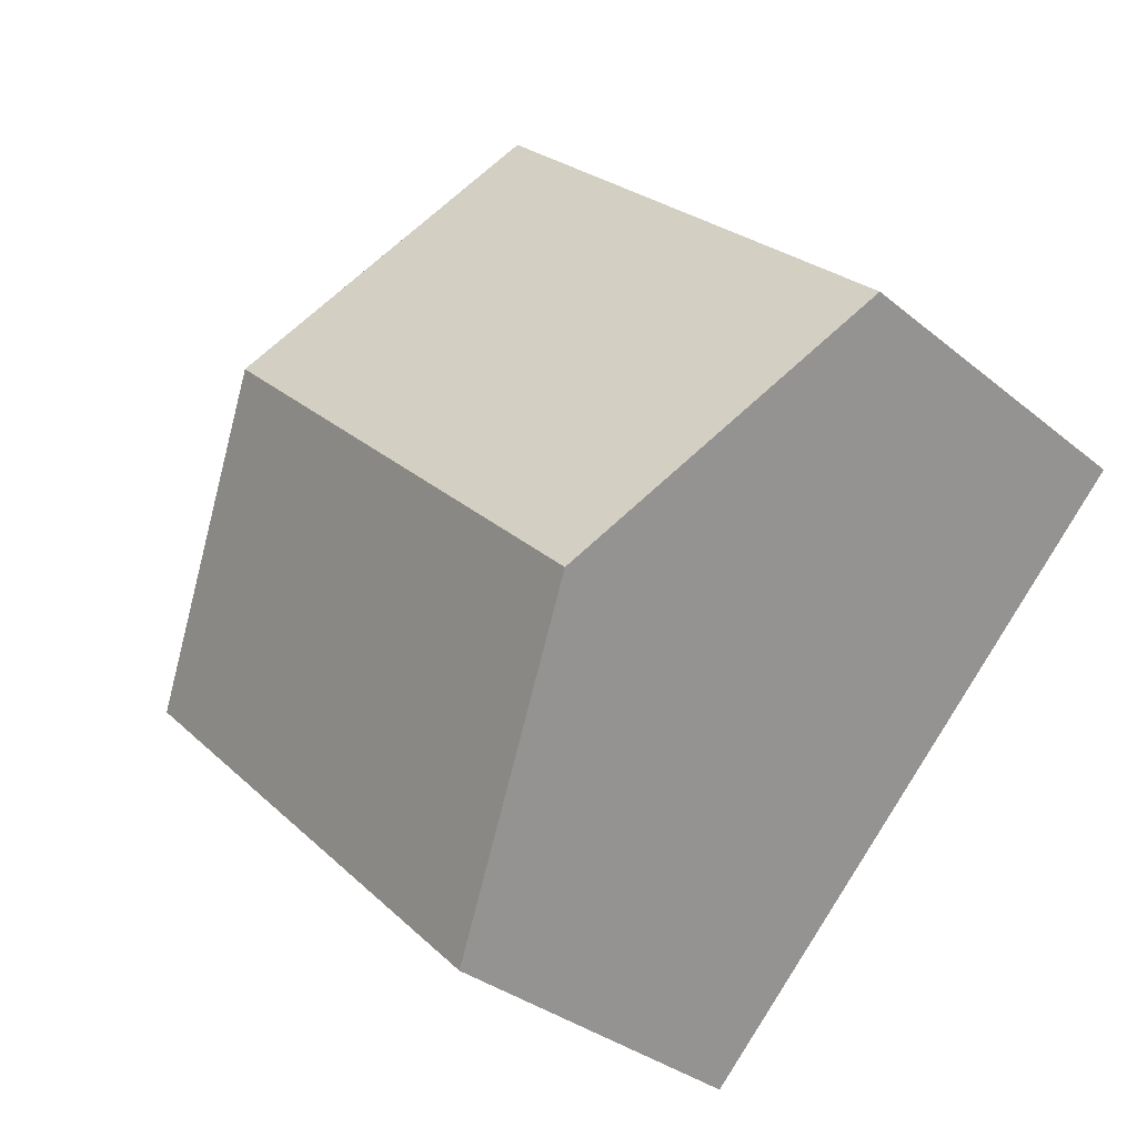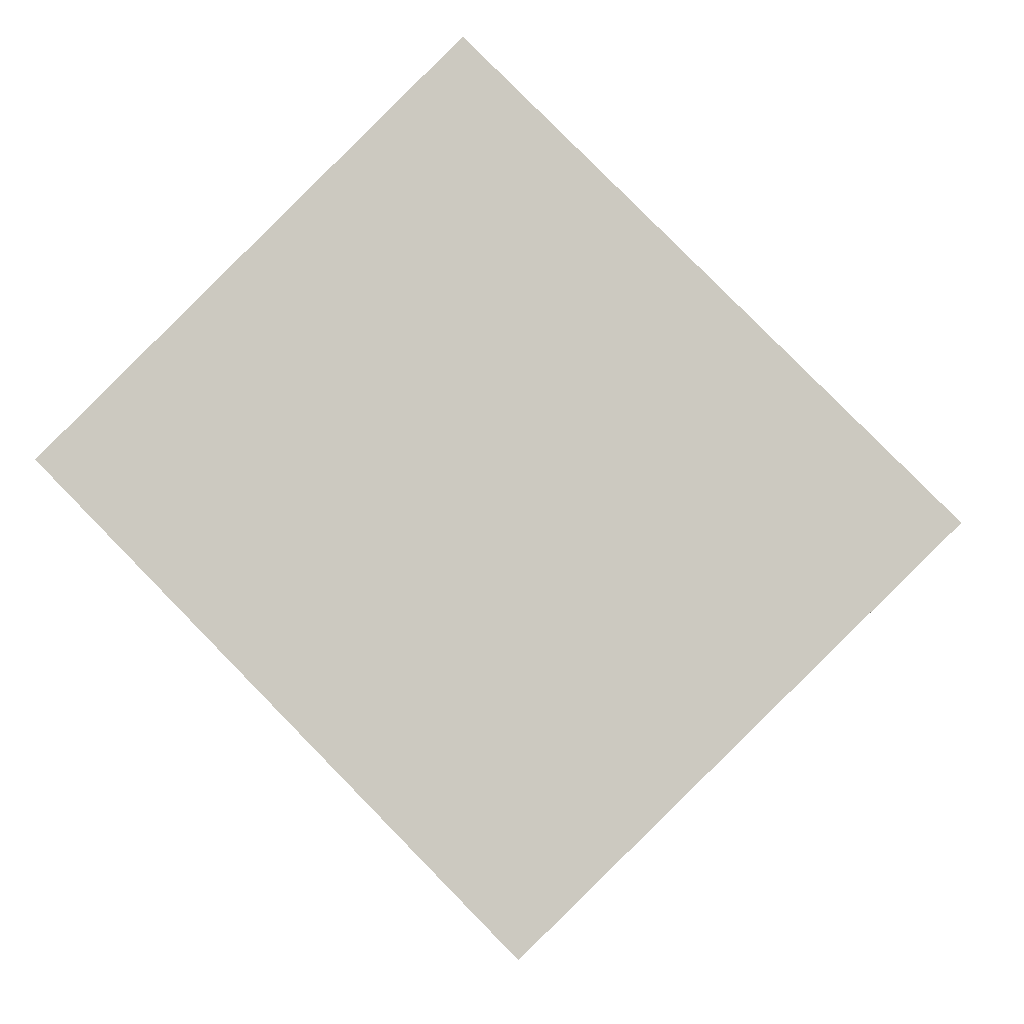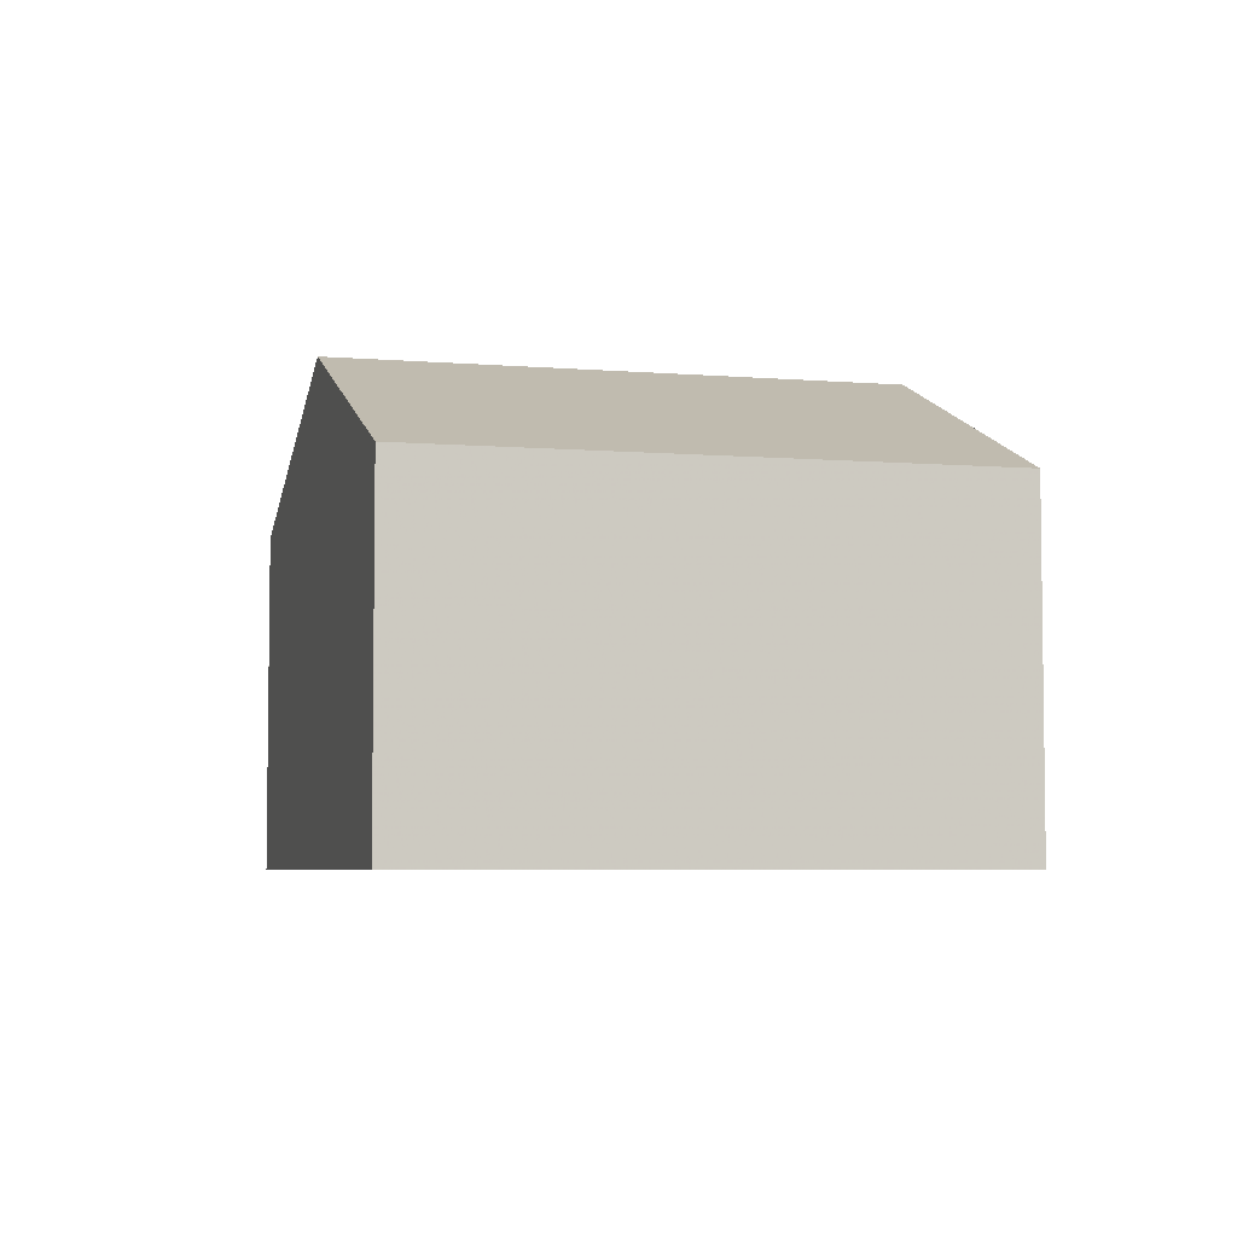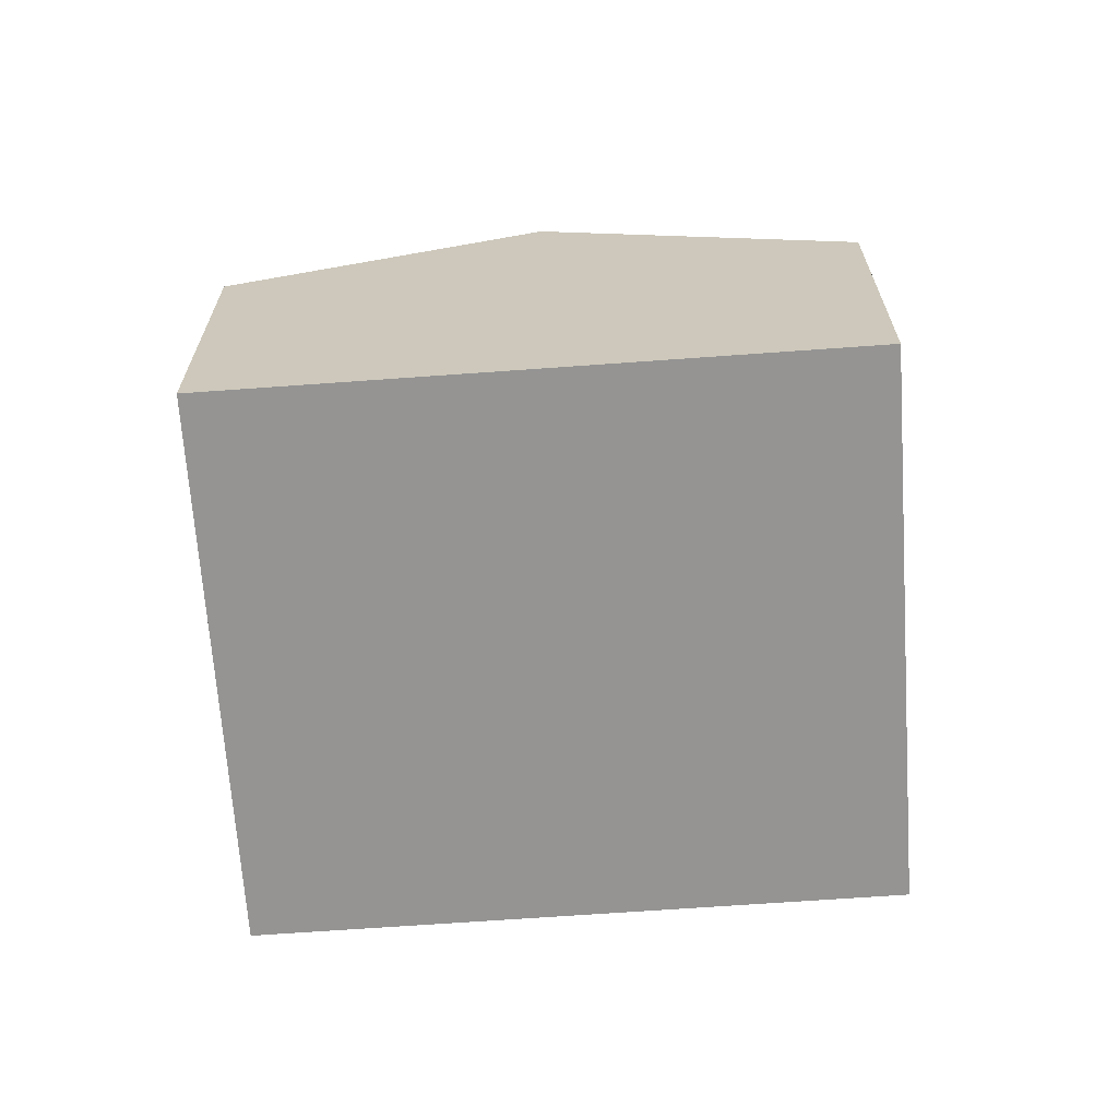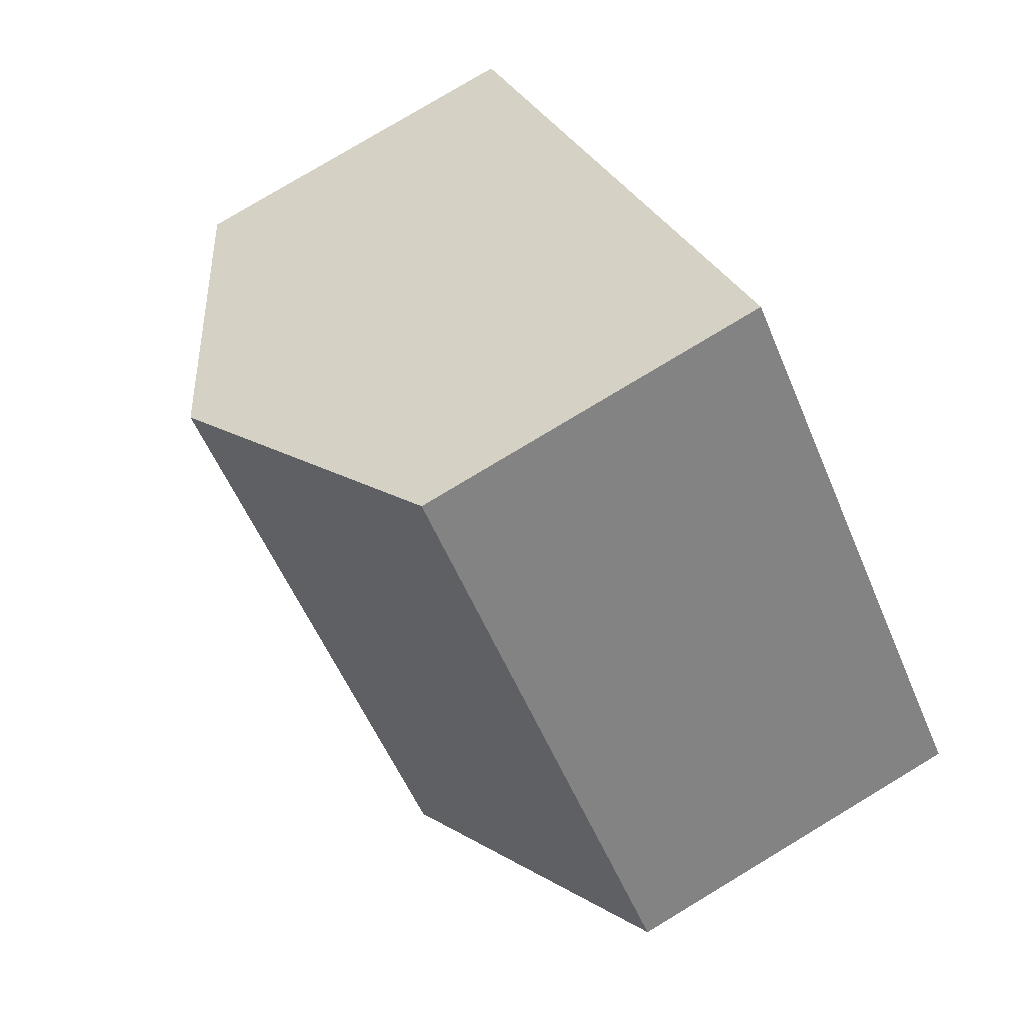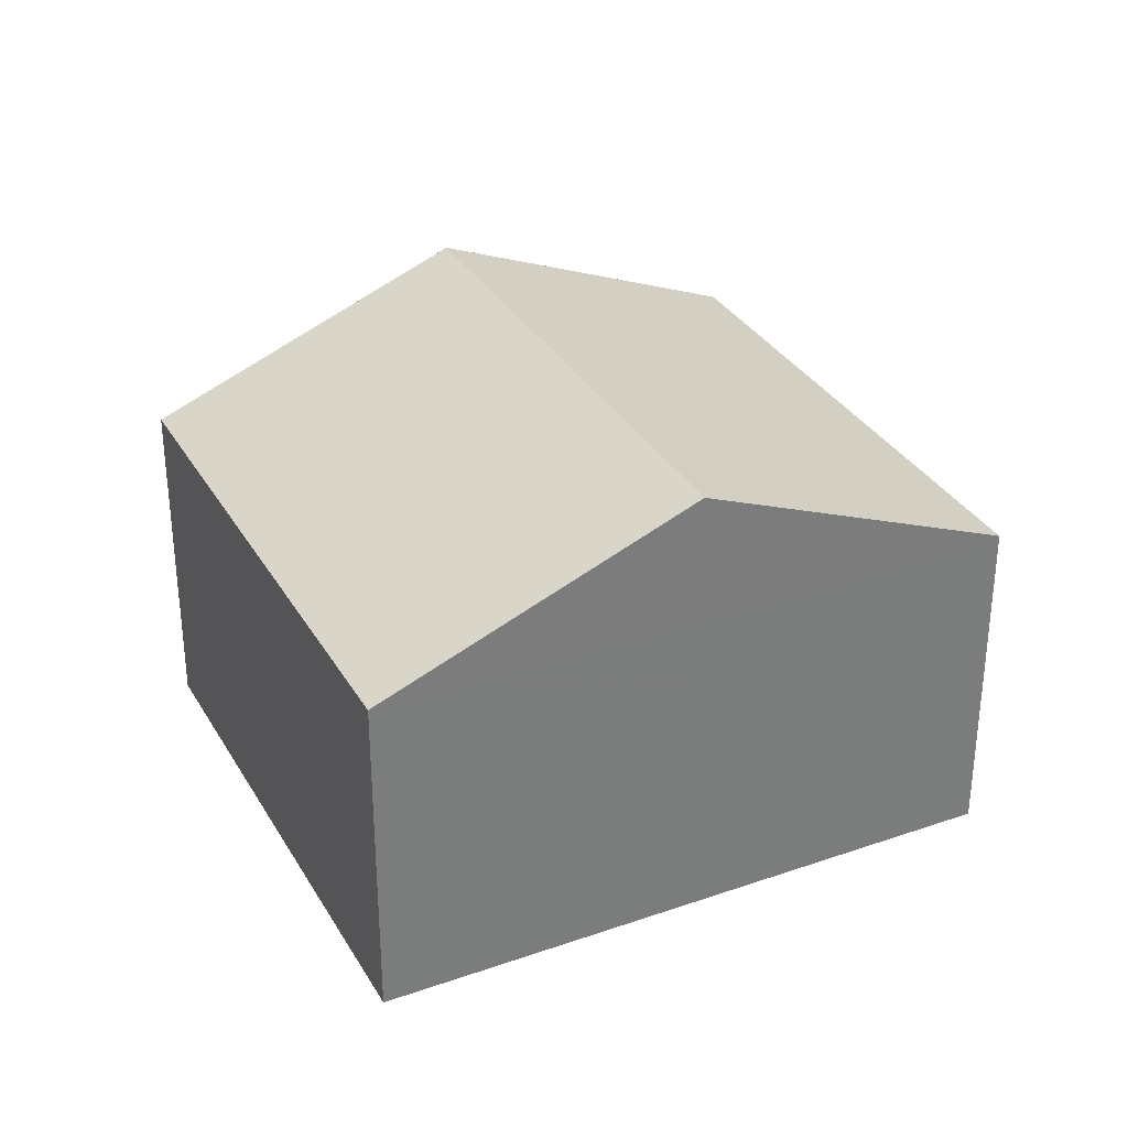
<metadata>
{"format":"obj","ext":"obj","renderer":"f3d","projection":"perspective","resolution":1024,"background":"white","views":[{"elev":-32.9,"azim":-138.5,"up":"+Z"},{"elev":-4.9,"azim":5.0,"up":"+Z"},{"elev":-5.3,"azim":-59.2,"up":"+Y"},{"elev":-67.2,"azim":-130.5,"up":"+Y"},{"elev":79.3,"azim":-121.0,"up":"+Z"},{"elev":32.7,"azim":-160.4,"up":"+Y"}]}
</metadata>
<code>
v 34.11 -5.875 77.46
v 41.89 -5.875 69.58
v 34.11 -1.375 77.46
v 41.89 -1.375 69.58
g CityEngineMaterial_17
f 3 1 2 4
v 27.21 -0.124 70.7
v 34.11 -0.124 77.46
v 38 2.062 73.52
v 31.11 2.062 66.76
v 41.89 -0.124 69.58
v 35 -0.124 62.82
g CityEngineMaterial_38
f 5 6 7 8
f 8 7 9 10
v 34.11 -0.124 77.46
v 41.89 -0.124 69.58
v 38 2.062 73.52
v 34.11 -1.375 77.46
v 41.89 -1.375 69.58
v 35 -0.124 62.82
v 35 -1.375 62.82
v 27.21 -0.124 70.7
v 31.11 2.062 66.76
v 27.21 -1.375 70.7
g CityEngineMaterial_113
f 11 14 15 12 13
f 12 15 17 16
f 16 17 20 18 19
f 18 20 14 11
v 34.11 -5.875 77.46
v 27.21 -5.875 70.7
v 35 -5.875 62.82
v 41.89 -5.875 69.58
g CityEngineMaterial_112
f 21 22 23 24
v 41.89 -5.875 69.58
v 35 -5.875 62.82
v 41.89 -1.375 69.58
v 35 -1.375 62.82
v 27.21 -5.875 70.7
v 27.21 -1.375 70.7
v 34.11 -5.875 77.46
v 34.11 -1.375 77.46
g CityEngineMaterial_54
f 27 25 26 28
f 28 26 29 30
f 30 29 31 32

</code>
